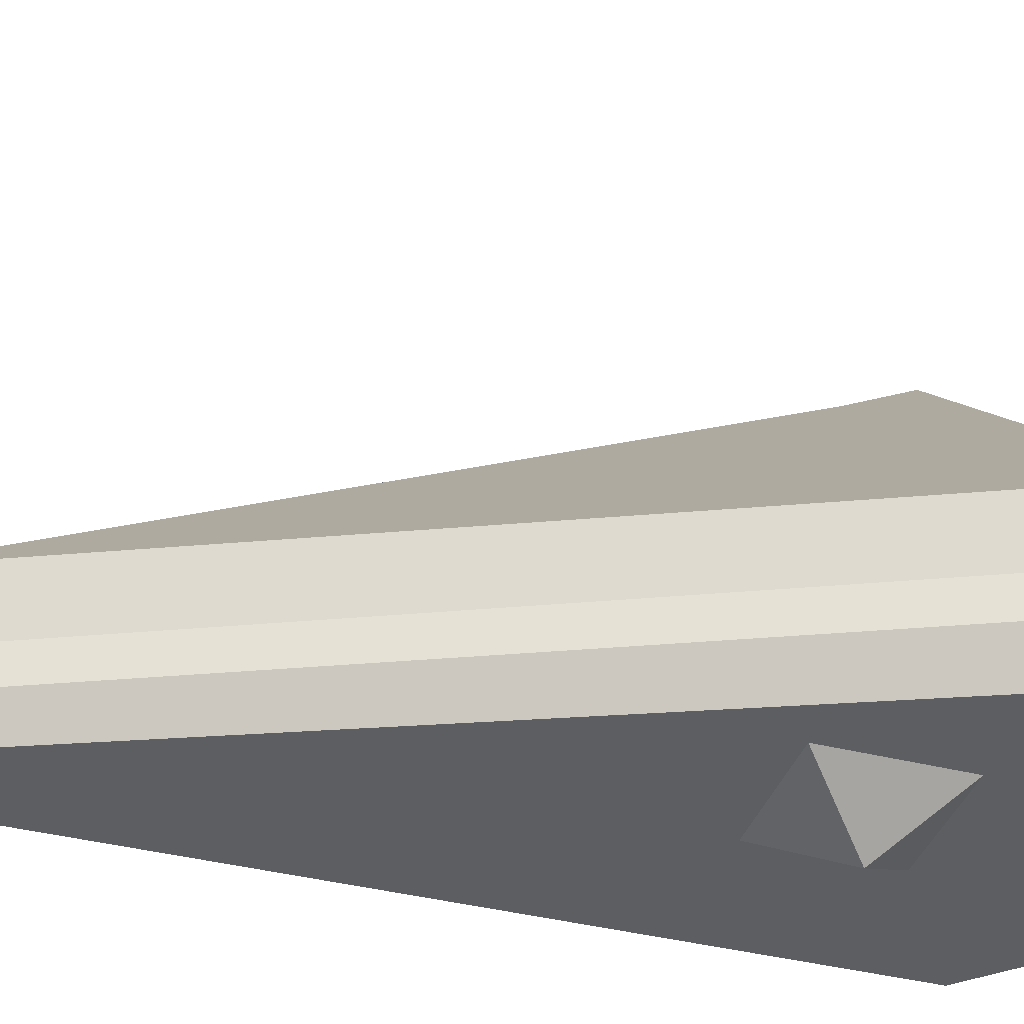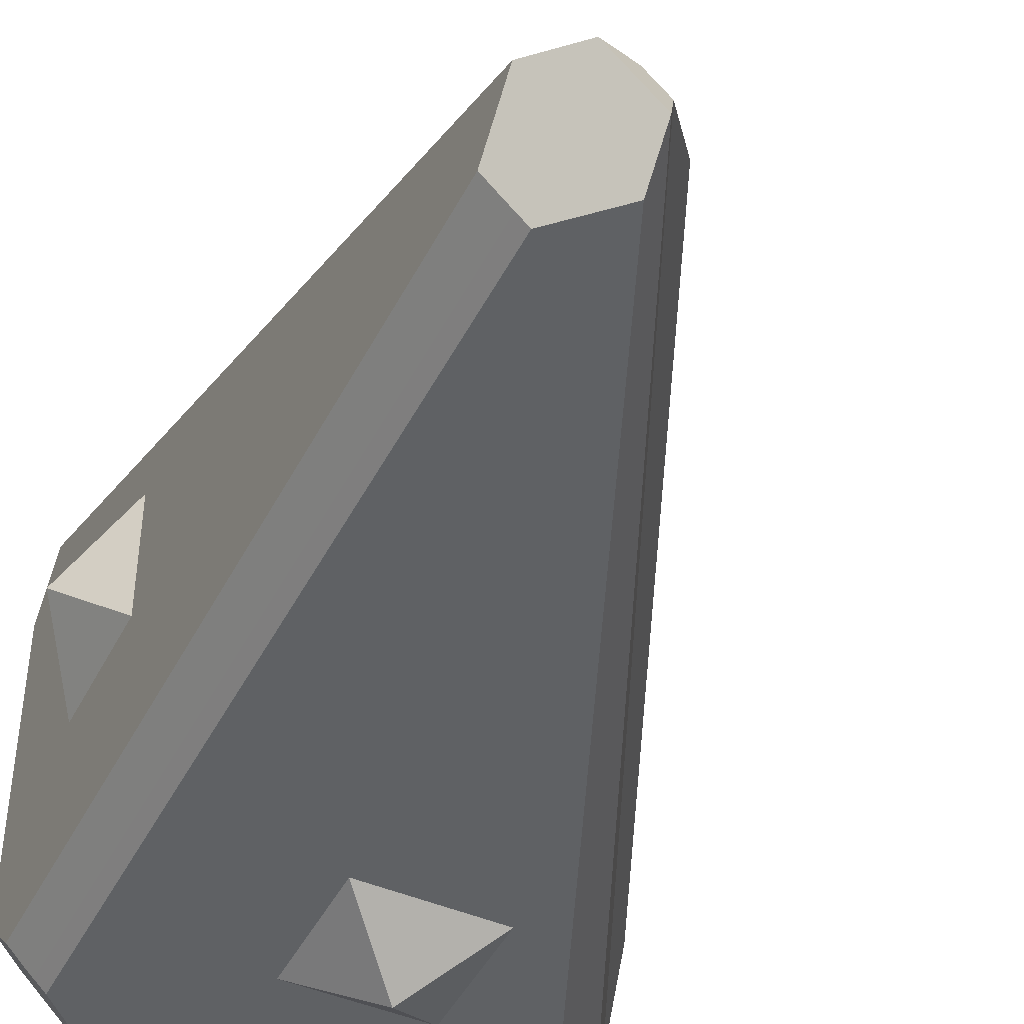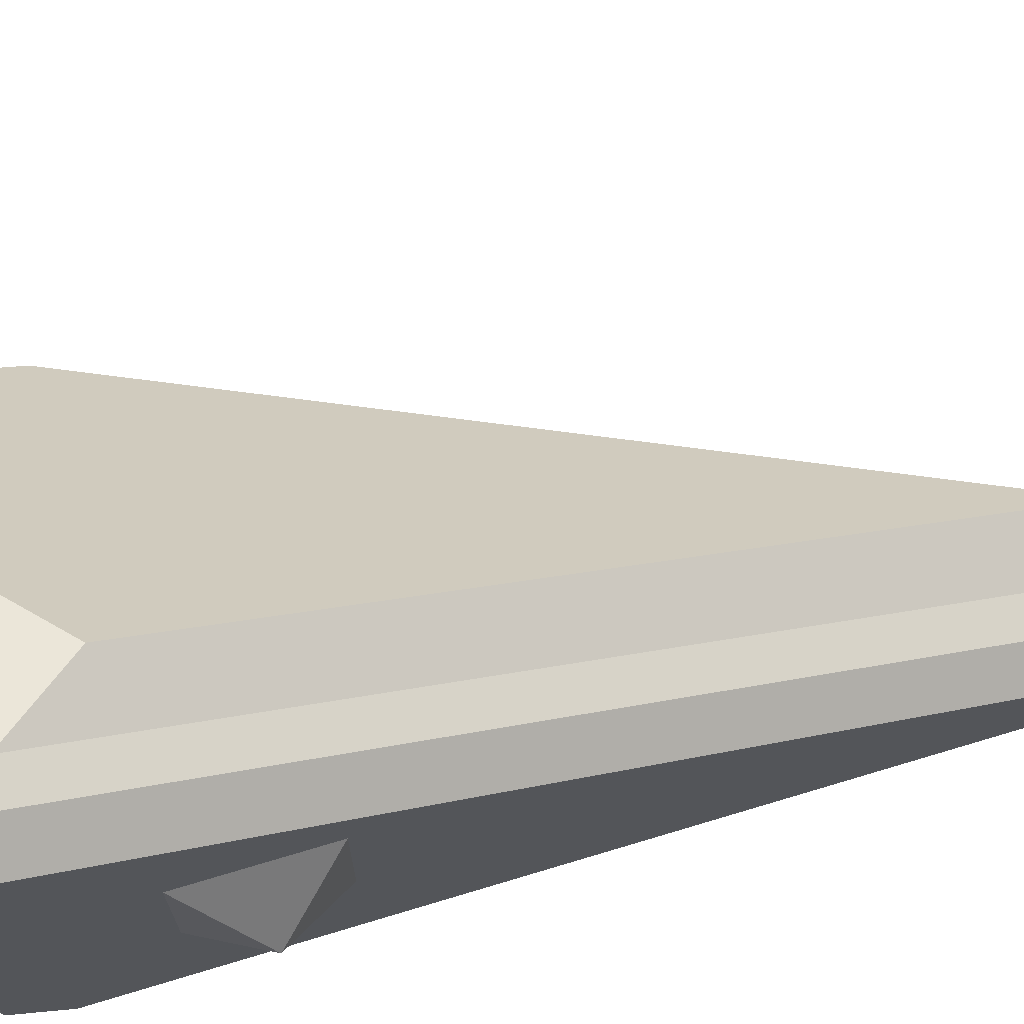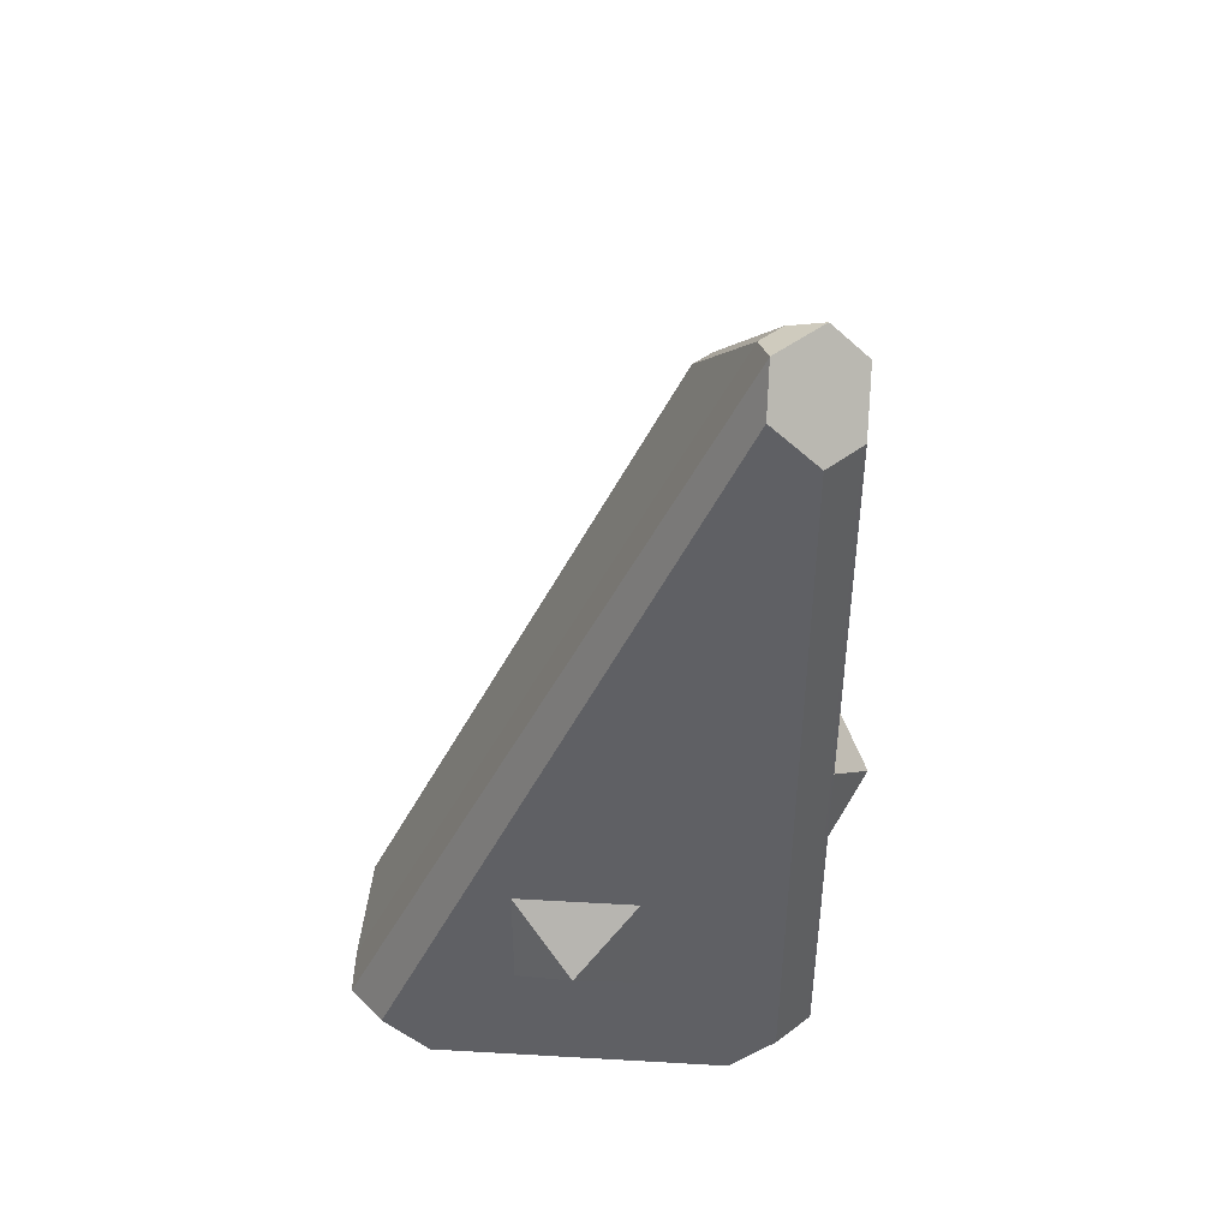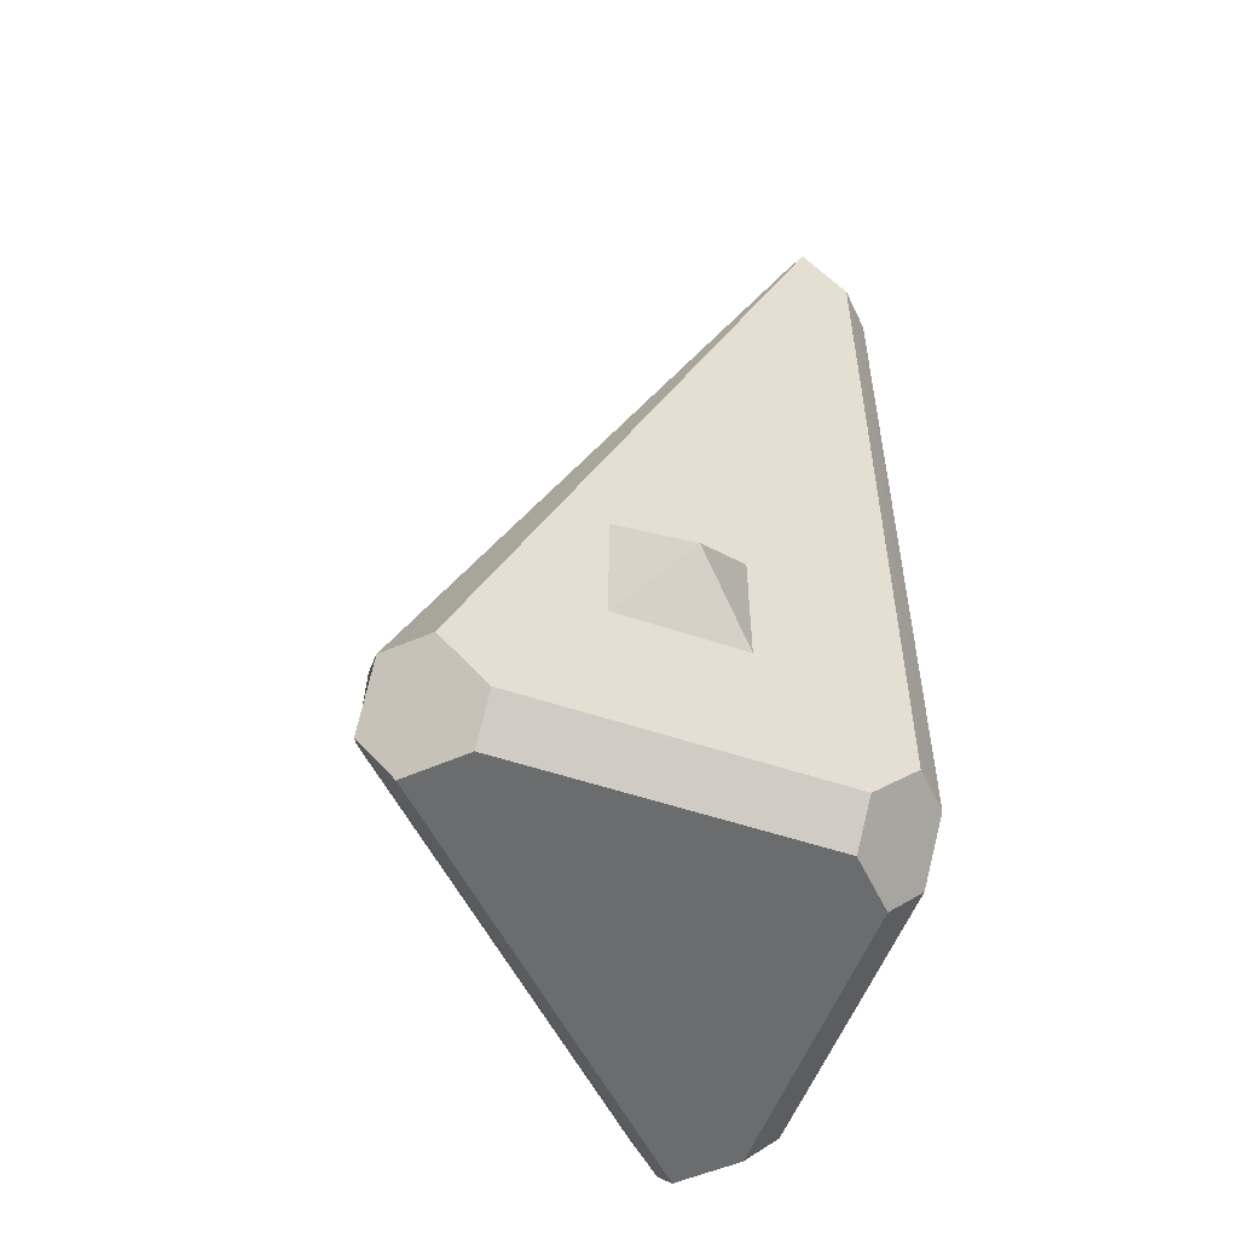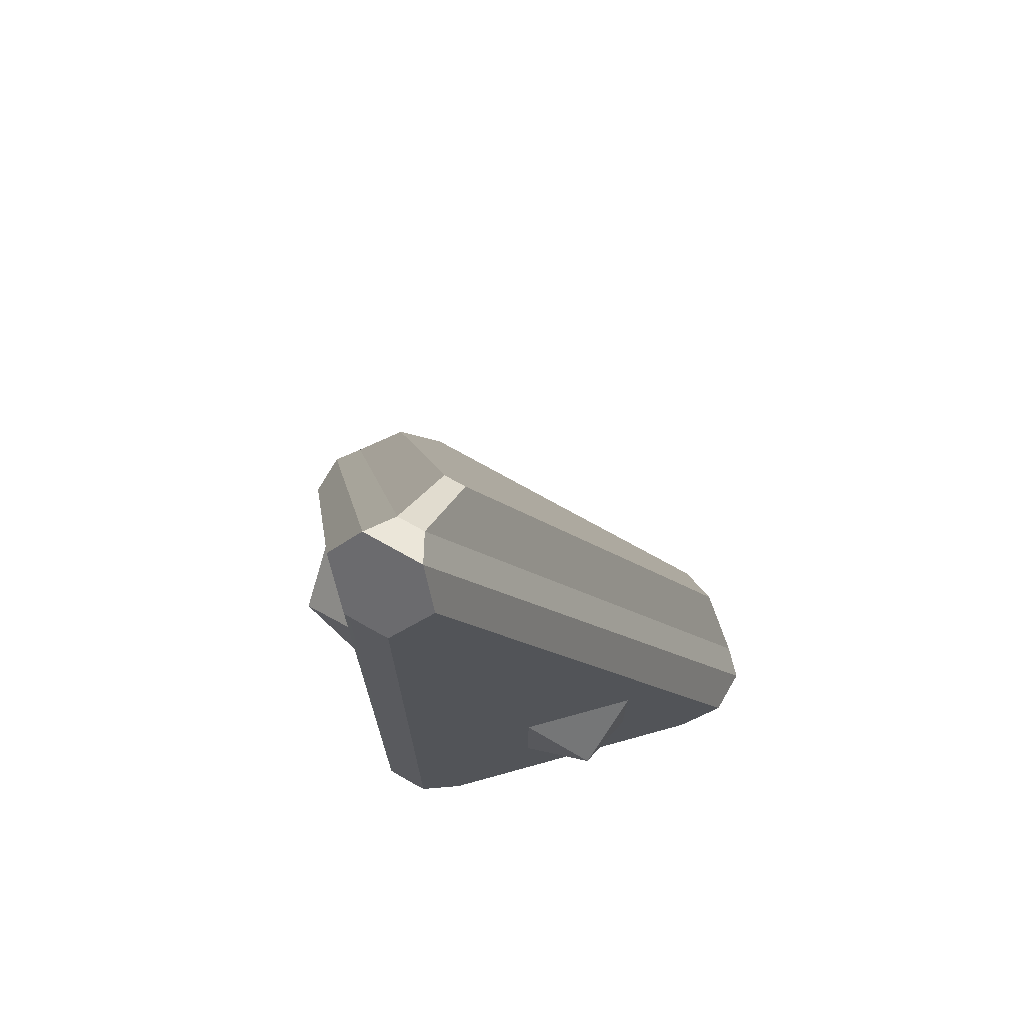
<metadata>
{"format":"obj","ext":"obj","renderer":"f3d","projection":"perspective","resolution":1024,"background":"white","views":[{"elev":-38.0,"azim":72.0,"up":"+Y"},{"elev":-45.7,"azim":-26.0,"up":"+Y"},{"elev":70.8,"azim":-106.8,"up":"+Y"},{"elev":45.7,"azim":-86.2,"up":"+Z"},{"elev":-53.6,"azim":-109.8,"up":"+Z"},{"elev":71.9,"azim":-15.5,"up":"+Z"}]}
</metadata>
<code>
o BF_Block_111.000_BF_Block_111.052
v -0.3287 -0.4981 1.427
v 0.4219 -0.4968 -0.3229
v 0.3227 -0.4968 -0.422
v -0.3288 -0.4968 -0.422
v -0.4279 -0.4968 -0.3229
v -0.428 -0.4962 1.328
v -0.5015 -0.3253 1.427
v -0.5002 0.4253 -0.3229
v -0.5002 0.3262 -0.422
v -0.5002 -0.3254 -0.422
v -0.5002 -0.4245 -0.3229
v -0.4997 -0.4245 1.328
v -0.4246 -0.3259 1.504
v -0.3294 -0.4212 1.504
v -0.3284 -0.4223 -0.4983
v 0.4831 -0.2608 -0.3585
v 0.4979 -0.3231 -0.4226
v 0.4979 -0.4223 -0.3235
v 0.4938 -0.3506 -0.2827
v 0.3231 -0.4223 -0.4983
v 0.4222 -0.3231 -0.4983
v -0.3082 -0.3485 1.475
v -0.4257 -0.325 -0.4983
v -0.2642 0.4865 -0.3585
v -0.3265 0.5013 -0.4226
v -0.4257 0.5013 -0.3235
v -0.354 0.4973 -0.2827
v -0.4257 0.3265 -0.4983
v -0.3266 0.4256 -0.4983
v -0.3519 -0.3048 1.475
v -0.1985 -0.2302 1.322
v 0.4587 -0.2302 -0.1306
v 0.4354 -0.1266 -0.2221
v -0.4641 -0.4607 1.328
v -0.3771 -0.3736 -0.4983
v -0.377 -0.3736 1.504
v -0.2336 -0.195 1.322
v -0.2336 0.4621 -0.1306
v -0.1301 0.4388 -0.2221
v -0.4644 -0.461 -0.3235
v 0.04783 0.05126 -0.4983
v 0.08568 0.08911 -0.4226
v 0.1094 0.1129 -0.3585
v -0.3301 -0.3266 1.475
v -0.216 -0.2126 1.322
v 0.1524 0.1558 -0.2221
f 1 6 5 4 3 2
f 7 8 9 10 11 12
f 14 36 34 6 1
f 13 7 12 34 36
f 35 15 4 5 40
f 16 19 18 17
f 41 42 17 21
f 3 4 15 20
f 35 40 11 10 23
f 24 25 26 27
f 41 35 23 28 29
f 41 29 25 42
f 29 28 9 8 26 25
f 27 26 13 30
f 32 31 22 19
f 5 6 34 40
f 22 44 36 14
f 44 22 31 45
f 41 21 20 15 35
f 33 32 19 16
f 9 28 23 10
f 8 7 13 26
f 19 22 14 18
f 16 17 42 43
f 24 39 46 43
f 39 24 27 38
f 38 27 30 37
f 44 45 37 30
f 24 43 42 25
f 16 43 46 33
f 2 18 14 1
f 21 17 18 2 3 20
f 11 40 34 12
f 30 13 36 44
f 38 37 45 31 32 33 46 39
o BF_Block_111.001_BF_Block_111.024
v -0.6 -0 1e-06
v -0.5 0.132 -0.132
v -0.5 -0.132 -0.132
v -0.5 0.132 0.132
v -0.5 -0.132 0.132
f 47 48 49
f 48 47 50
f 47 51 50
f 51 47 49
o BF_Block_111.002_BF_Block_111.025
v 0 -0.6 1e-06
v -0.132 -0.5 -0.132
v 0.132 -0.5 -0.132
v -0.132 -0.5 0.132
v 0.132 -0.5 0.132
f 52 53 54
f 53 52 55
f 52 56 55
f 56 52 54

</code>
